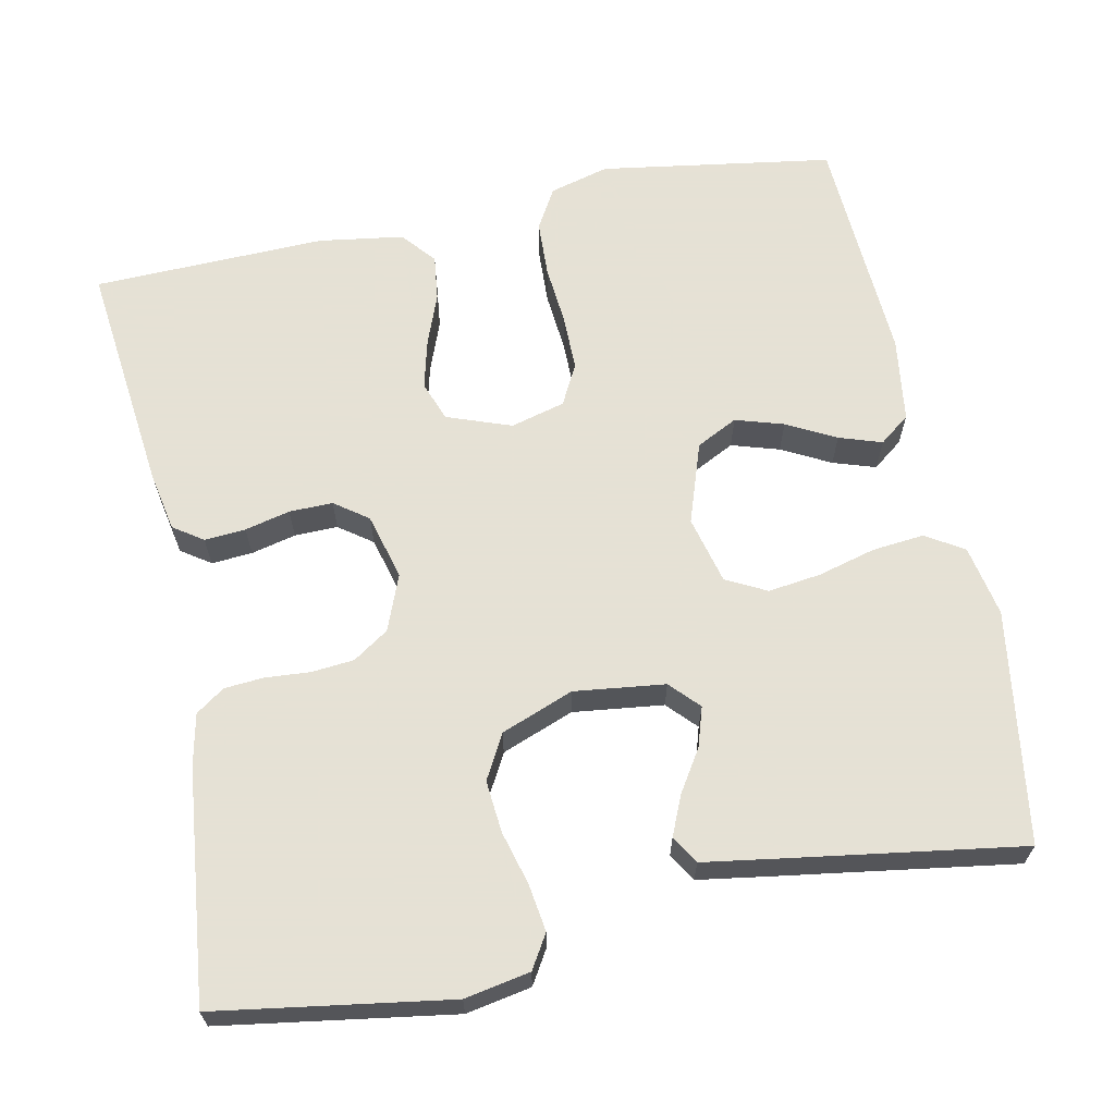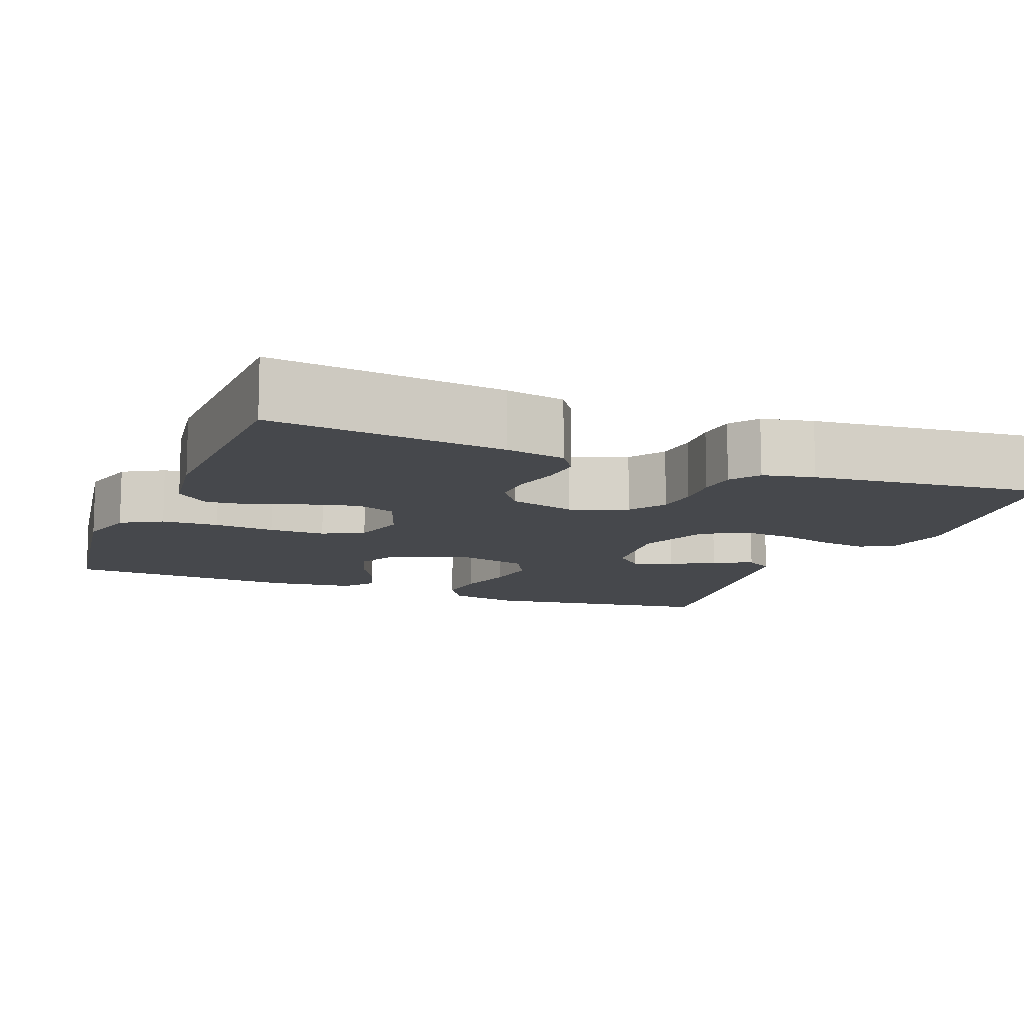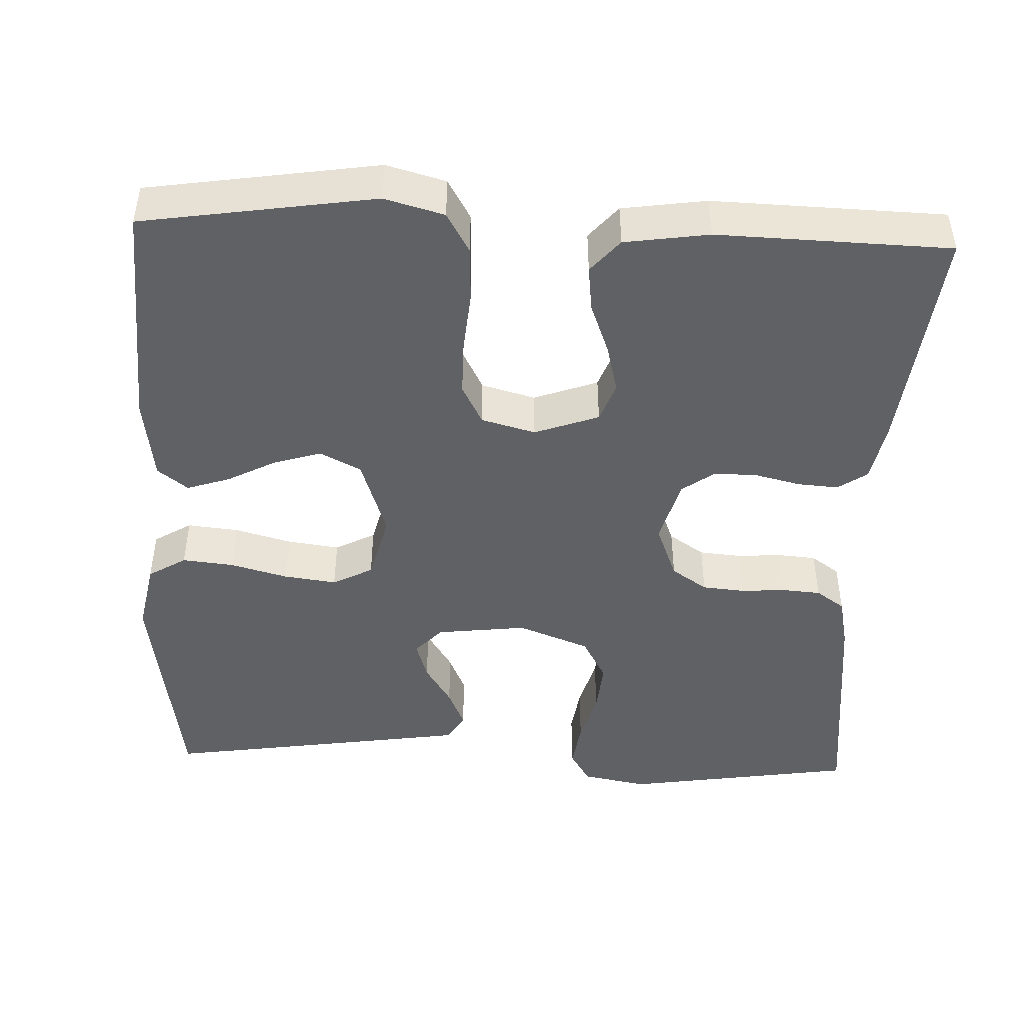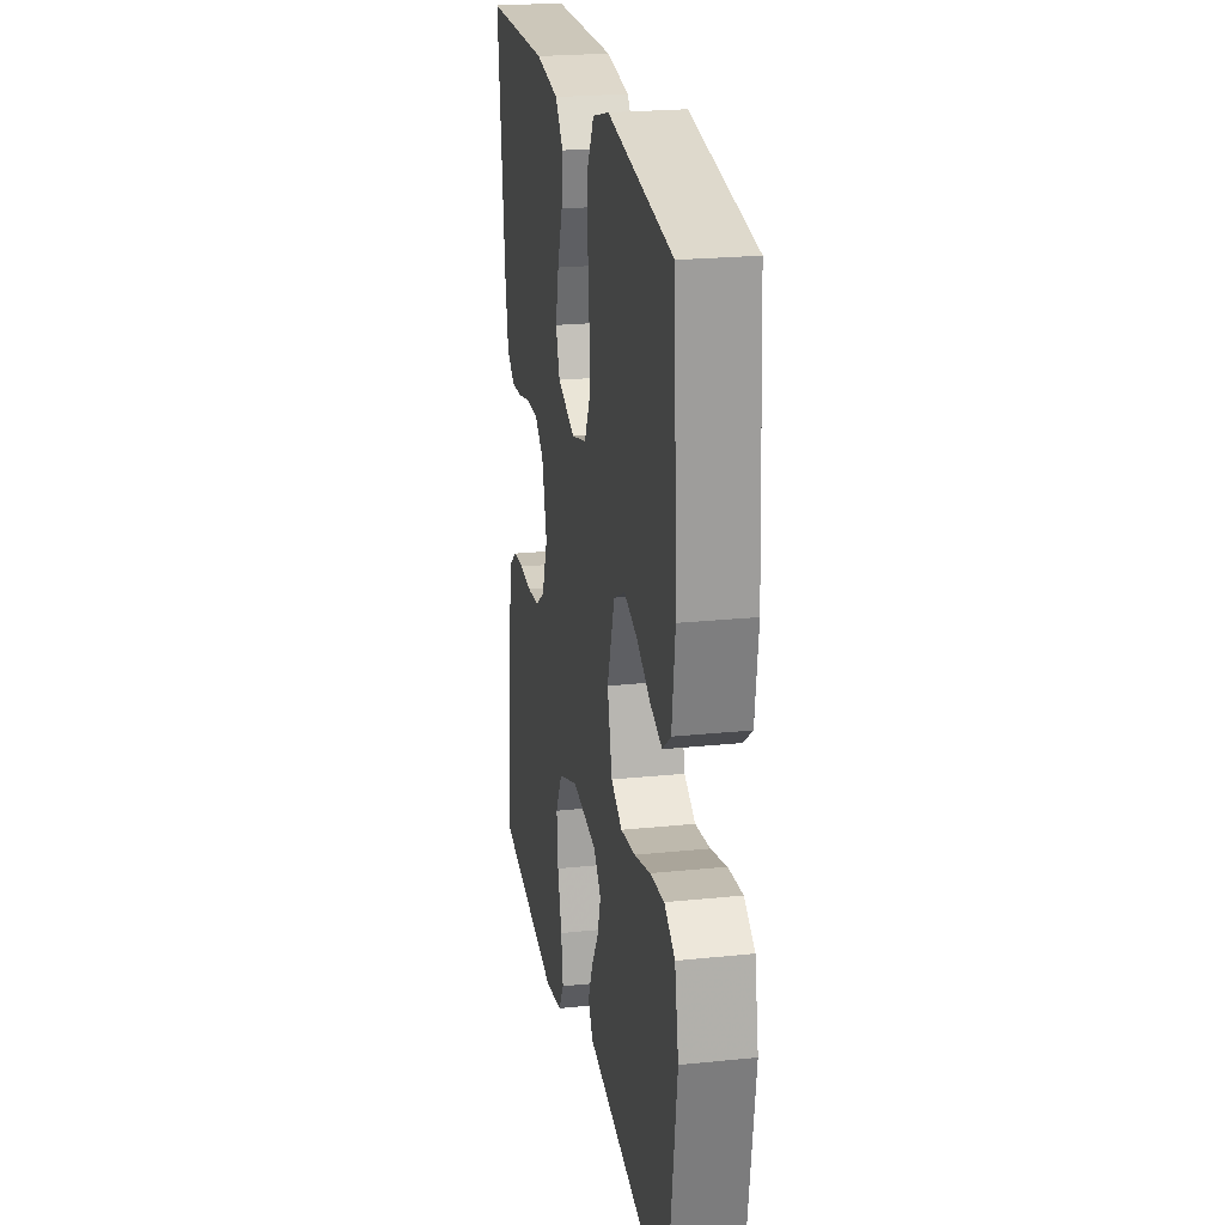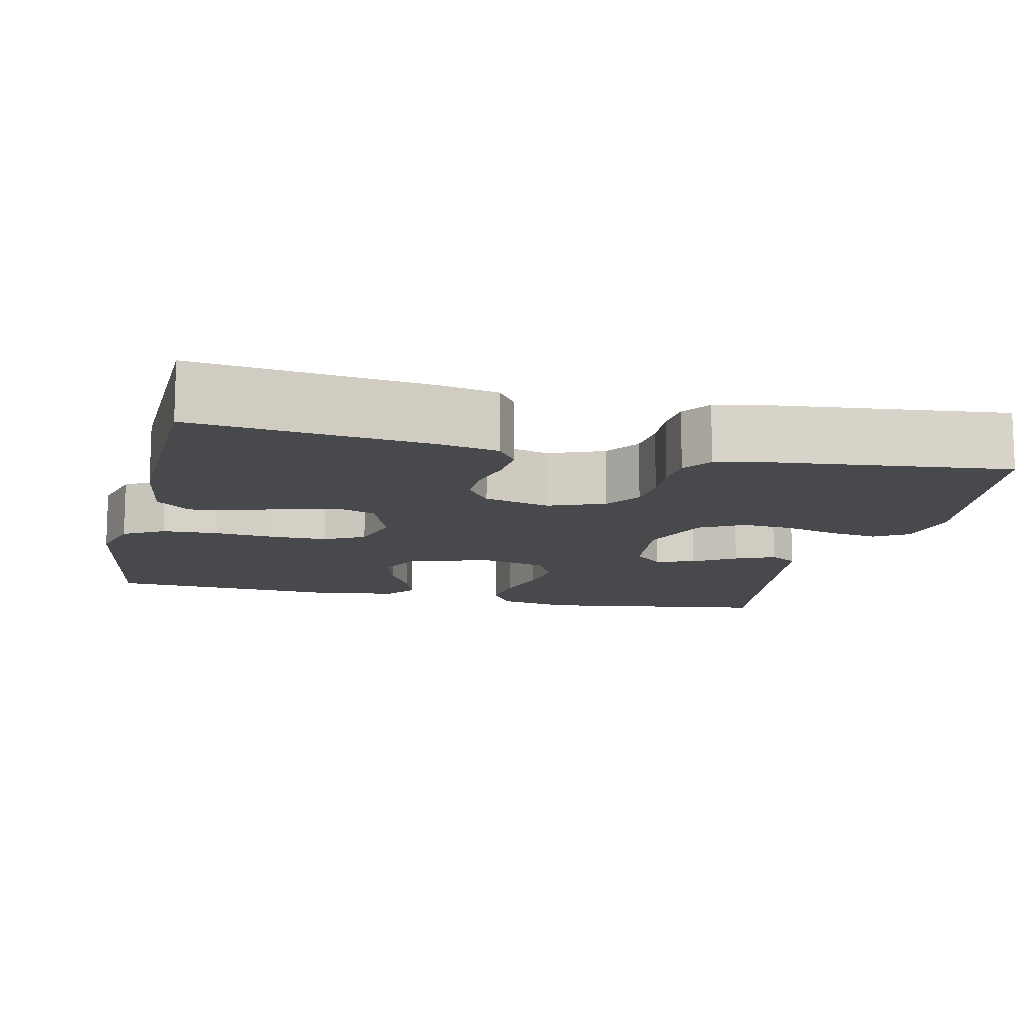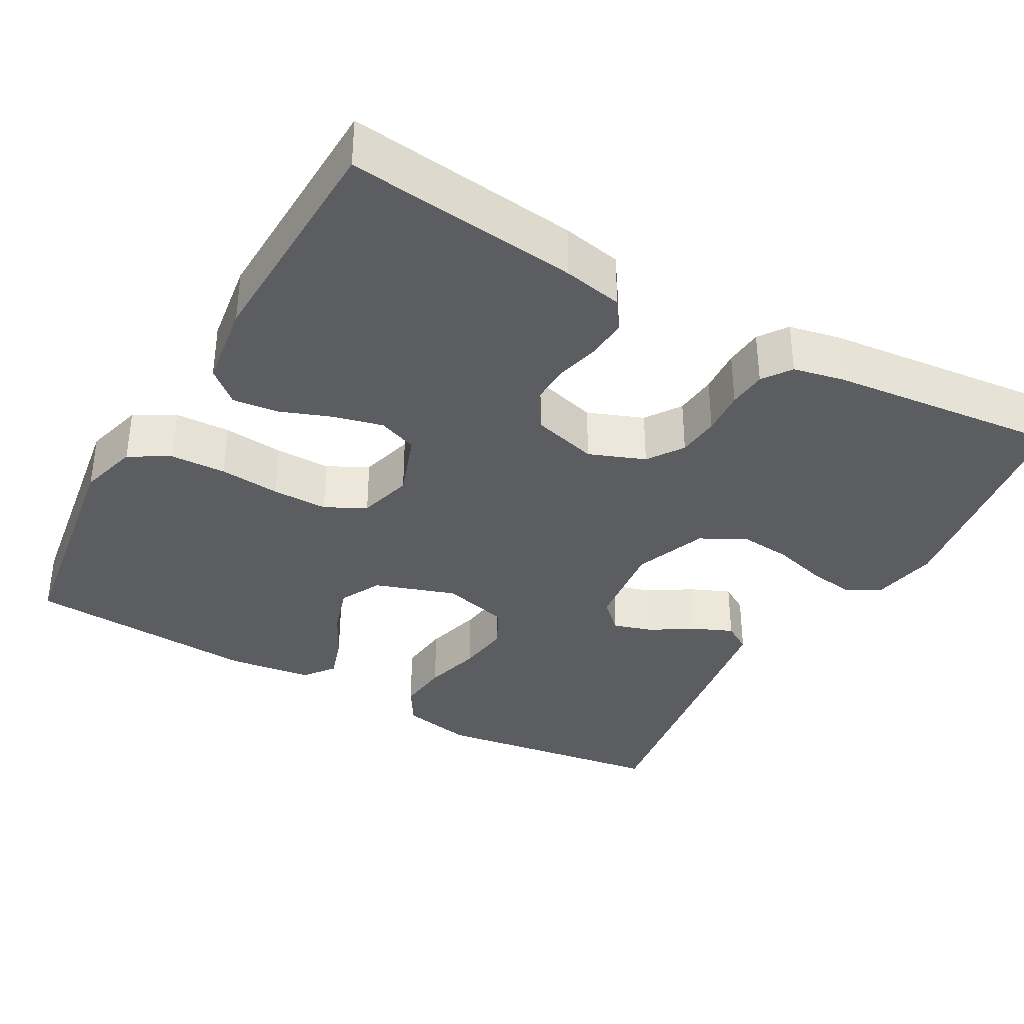
<metadata>
{"format":"obj","ext":"obj","renderer":"f3d","projection":"perspective","resolution":1024,"background":"white","views":[{"elev":64.9,"azim":168.5,"up":"+Y"},{"elev":-11.5,"azim":68.4,"up":"+Y"},{"elev":-46.2,"azim":-2.3,"up":"+Y"},{"elev":23.0,"azim":-100.0,"up":"+Z"},{"elev":-12.4,"azim":77.1,"up":"+Y"},{"elev":-36.2,"azim":60.5,"up":"+Y"}]}
</metadata>
<code>
v -0.5 0.07 0.5
v -0.2 0.07 0.546
v -0.123 0.07 0.525
v -0.093 0.07 0.473
v -0.09 0.07 0.401
v -0.097 0.07 0.323
v -0.097 0.07 0.251
v -0.07 0.07 0.199
v 0 0.07 0.18
v 0.083 0.07 0.21
v 0.102 0.07 0.261
v 0.086 0.07 0.325
v 0.061 0.07 0.391
v 0.054 0.07 0.45
v 0.091 0.07 0.493
v 0.2 0.07 0.509
v 0.5 0.07 0.5
v 0.466 0.07 0.2
v 0.451 0.07 0.123
v 0.413 0.07 0.097
v 0.36 0.07 0.101
v 0.302 0.07 0.115
v 0.246 0.07 0.116
v 0.203 0.07 0.085
v 0.18 0.07 0
v 0.208 0.07 -0.072
v 0.254 0.07 -0.103
v 0.309 0.07 -0.108
v 0.367 0.07 -0.104
v 0.417 0.07 -0.108
v 0.454 0.07 -0.134
v 0.468 0.07 -0.2
v 0.5 0.07 -0.5
v 0.2 0.07 -0.546
v 0.116 0.07 -0.53
v 0.09 0.07 -0.487
v 0.099 0.07 -0.426
v 0.118 0.07 -0.357
v 0.124 0.07 -0.29
v 0.093 0.07 -0.233
v 0 0.07 -0.197
v -0.117 0.07 -0.211
v -0.152 0.07 -0.248
v -0.136 0.07 -0.299
v -0.102 0.07 -0.353
v -0.08 0.07 -0.404
v -0.102 0.07 -0.44
v -0.2 0.07 -0.455
v -0.5 0.07 -0.5
v -0.545 0.07 -0.2
v -0.527 0.07 -0.108
v -0.478 0.07 -0.078
v -0.411 0.07 -0.085
v -0.337 0.07 -0.105
v -0.269 0.07 -0.114
v -0.217 0.07 -0.087
v -0.195 0.07 0
v -0.23 0.07 0.104
v -0.283 0.07 0.131
v -0.345 0.07 0.112
v -0.408 0.07 0.079
v -0.463 0.07 0.061
v -0.502 0.07 0.091
v -0.517 0.07 0.2
v -0.5 0 0.5
v -0.2 0 0.546
v -0.123 0 0.525
v -0.093 0 0.473
v -0.09 0 0.401
v -0.097 0 0.323
v -0.097 0 0.251
v -0.07 0 0.199
v 0 0 0.18
v 0.083 0 0.21
v 0.102 0 0.261
v 0.086 0 0.325
v 0.061 0 0.391
v 0.054 0 0.45
v 0.091 0 0.493
v 0.2 0 0.509
v 0.5 0 0.5
v 0.466 0 0.2
v 0.451 0 0.123
v 0.413 0 0.097
v 0.36 0 0.101
v 0.302 0 0.115
v 0.246 0 0.116
v 0.203 0 0.085
v 0.18 0 0
v 0.208 0 -0.072
v 0.254 0 -0.103
v 0.309 0 -0.108
v 0.367 0 -0.104
v 0.417 0 -0.108
v 0.454 0 -0.134
v 0.468 0 -0.2
v 0.5 0 -0.5
v 0.2 0 -0.546
v 0.116 0 -0.53
v 0.09 0 -0.487
v 0.099 0 -0.426
v 0.118 0 -0.357
v 0.124 0 -0.29
v 0.093 0 -0.233
v 0 0 -0.197
v -0.117 0 -0.211
v -0.152 0 -0.248
v -0.136 0 -0.299
v -0.102 0 -0.353
v -0.08 0 -0.404
v -0.102 0 -0.44
v -0.2 0 -0.455
v -0.5 0 -0.5
v -0.545 0 -0.2
v -0.527 0 -0.108
v -0.478 0 -0.078
v -0.411 0 -0.085
v -0.337 0 -0.105
v -0.269 0 -0.114
v -0.217 0 -0.087
v -0.195 0 0
v -0.23 0 0.104
v -0.283 0 0.131
v -0.345 0 0.112
v -0.408 0 0.079
v -0.463 0 0.061
v -0.502 0 0.091
v -0.517 0 0.2
f 60 61 62 63
f 59 60 63 64
f 51 52 53 54
f 51 54 55
f 50 51 55
f 49 50 55
f 48 49 55 56
f 44 45 46 47
f 43 44 47 48
f 35 36 37 38
f 35 38 39
f 34 35 39
f 33 34 39
f 32 33 39 40
f 28 29 30 31
f 27 28 31 32
f 19 20 21 22
f 19 22 23
f 18 19 23
f 17 18 23
f 16 17 23 24
f 12 13 14 15
f 11 12 15 16
f 10 11 16 24
f 3 4 5 6
f 3 6 7
f 2 3 7
f 59 64 1 2
f 58 59 2 7
f 57 58 7 8
f 43 48 56 57
f 42 43 57 8
f 41 42 8 9
f 27 32 40 41
f 26 27 41
f 25 26 41 9
f 9 10 24 25
f 127 126 125 124
f 128 127 124 123
f 118 117 116 115
f 119 118 115
f 119 115 114
f 119 114 113
f 120 119 113 112
f 111 110 109 108
f 112 111 108 107
f 102 101 100 99
f 103 102 99
f 103 99 98
f 103 98 97
f 104 103 97 96
f 95 94 93 92
f 96 95 92 91
f 86 85 84 83
f 87 86 83
f 87 83 82
f 87 82 81
f 88 87 81 80
f 79 78 77 76
f 80 79 76 75
f 88 80 75 74
f 70 69 68 67
f 71 70 67
f 71 67 66
f 66 65 128 123
f 71 66 123 122
f 72 71 122 121
f 121 120 112 107
f 72 121 107 106
f 73 72 106 105
f 105 104 96 91
f 105 91 90
f 73 105 90 89
f 89 88 74 73
f 1 65 66 2
f 2 66 67 3
f 3 67 68 4
f 4 68 69 5
f 5 69 70 6
f 6 70 71 7
f 7 71 72 8
f 8 72 73 9
f 9 73 74 10
f 10 74 75 11
f 11 75 76 12
f 12 76 77 13
f 13 77 78 14
f 14 78 79 15
f 15 79 80 16
f 16 80 81 17
f 17 81 82 18
f 18 82 83 19
f 19 83 84 20
f 20 84 85 21
f 21 85 86 22
f 22 86 87 23
f 23 87 88 24
f 24 88 89 25
f 25 89 90 26
f 26 90 91 27
f 27 91 92 28
f 28 92 93 29
f 29 93 94 30
f 30 94 95 31
f 31 95 96 32
f 32 96 97 33
f 33 97 98 34
f 34 98 99 35
f 35 99 100 36
f 36 100 101 37
f 37 101 102 38
f 38 102 103 39
f 39 103 104 40
f 40 104 105 41
f 41 105 106 42
f 42 106 107 43
f 43 107 108 44
f 44 108 109 45
f 45 109 110 46
f 46 110 111 47
f 47 111 112 48
f 48 112 113 49
f 49 113 114 50
f 50 114 115 51
f 51 115 116 52
f 52 116 117 53
f 53 117 118 54
f 54 118 119 55
f 55 119 120 56
f 56 120 121 57
f 57 121 122 58
f 58 122 123 59
f 59 123 124 60
f 60 124 125 61
f 61 125 126 62
f 62 126 127 63
f 63 127 128 64
f 64 128 65 1

</code>
